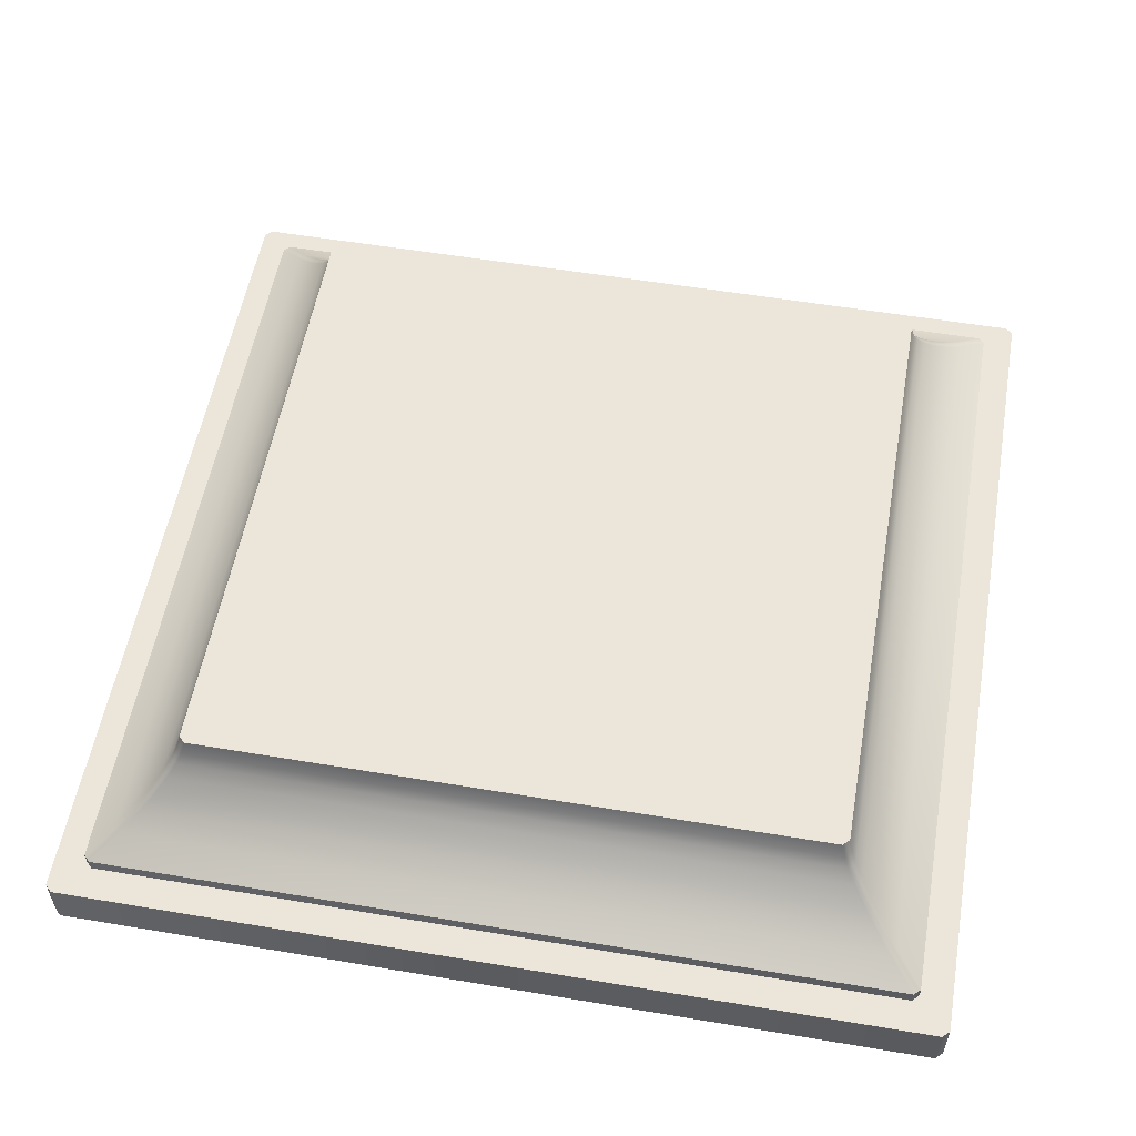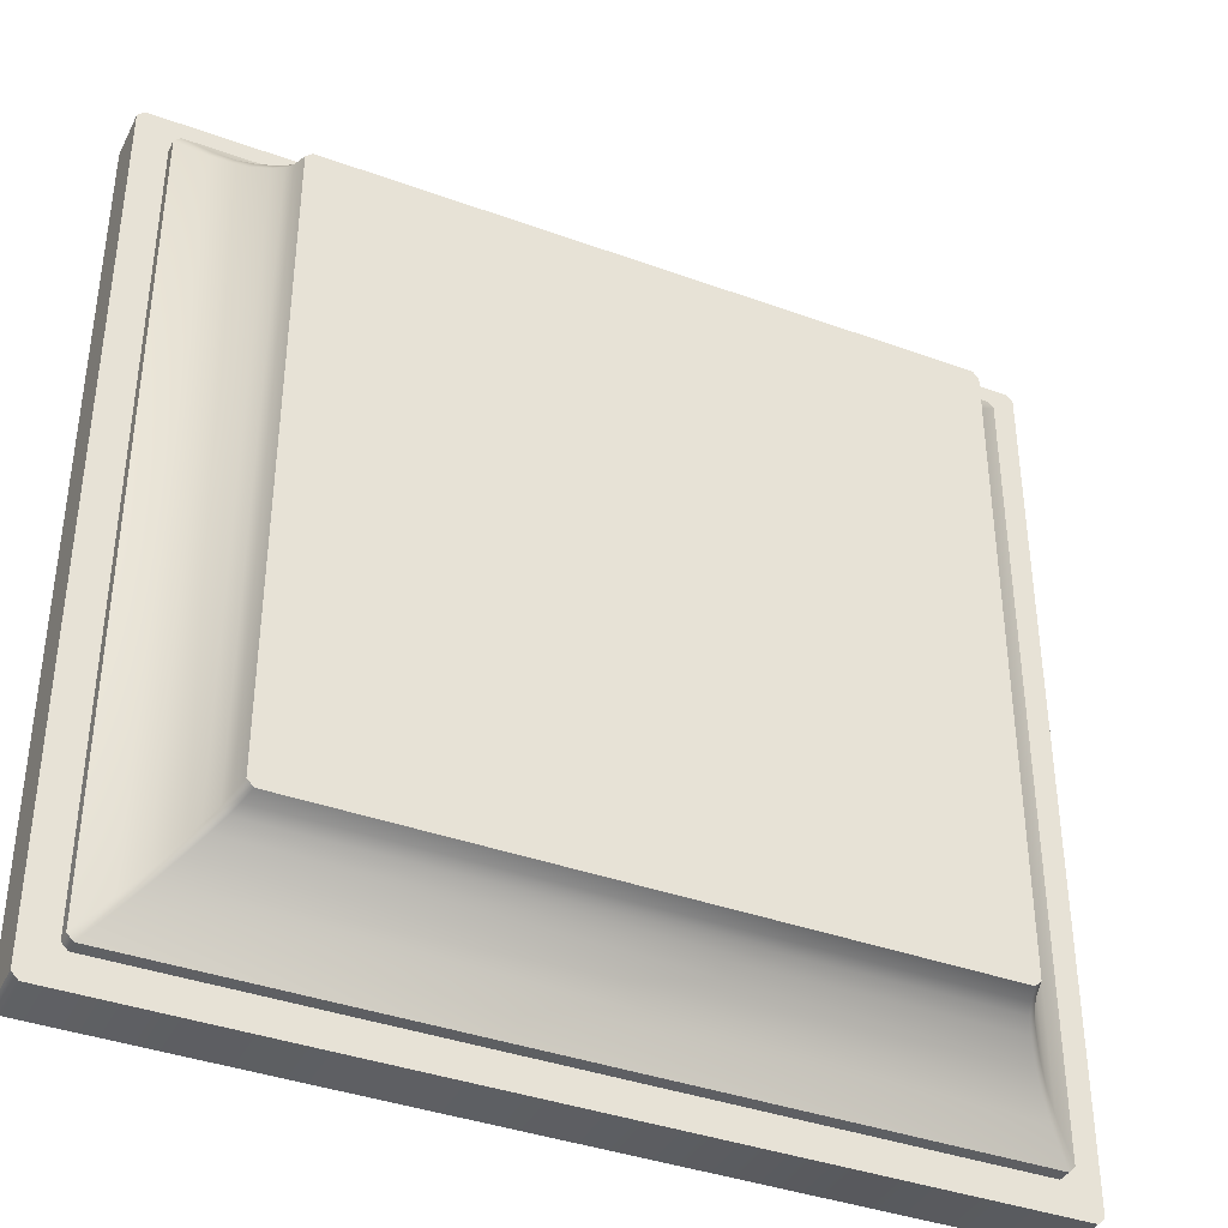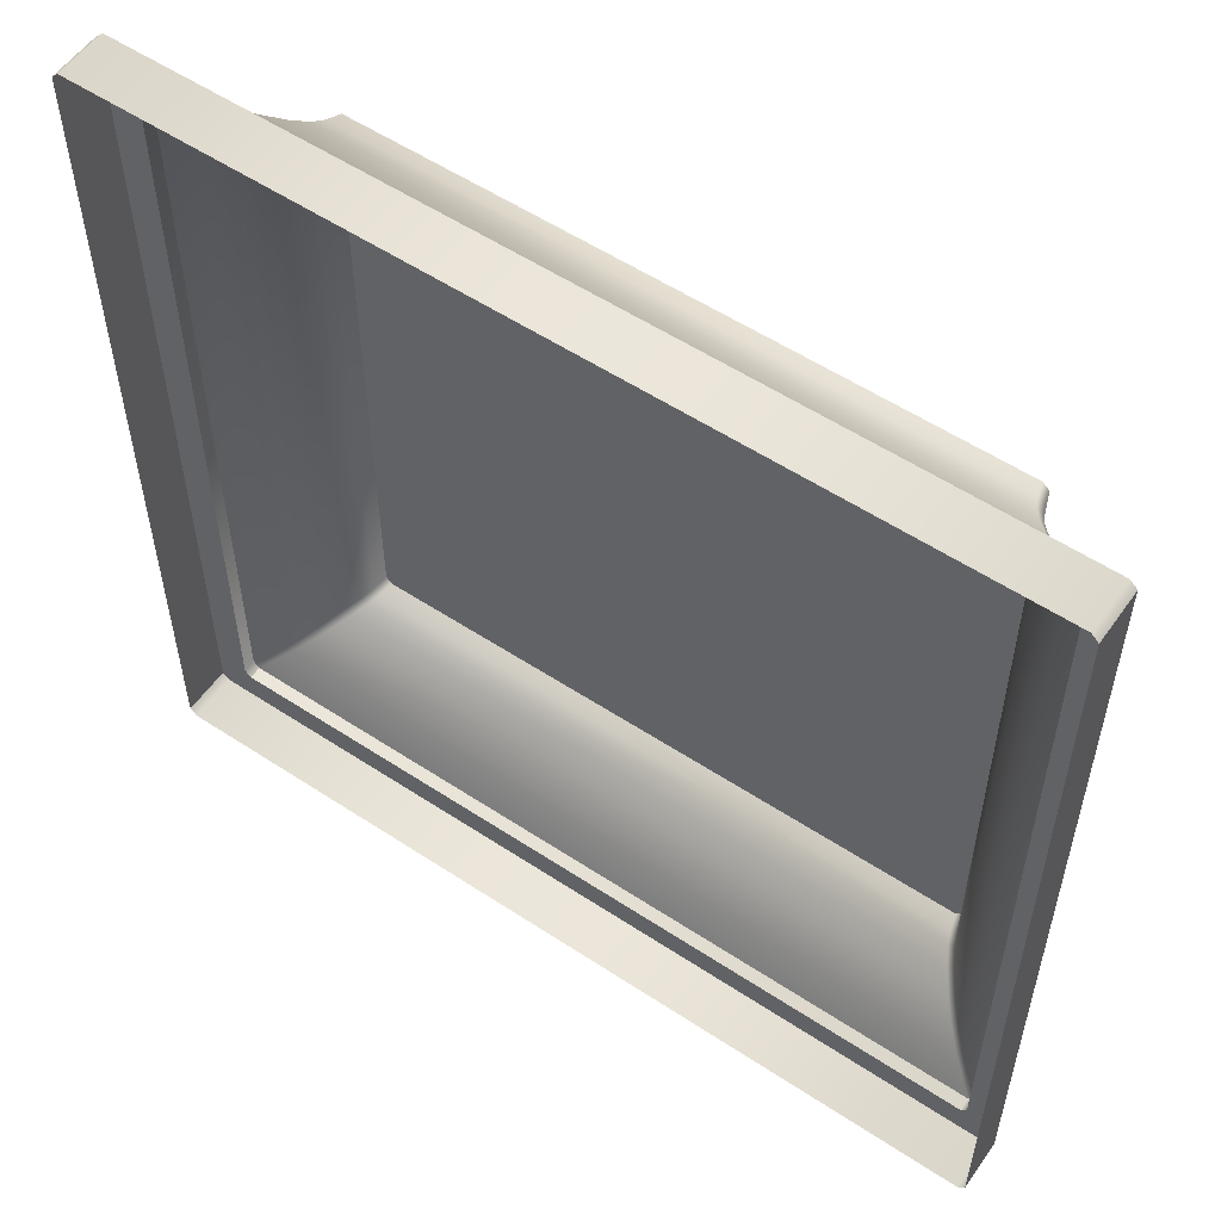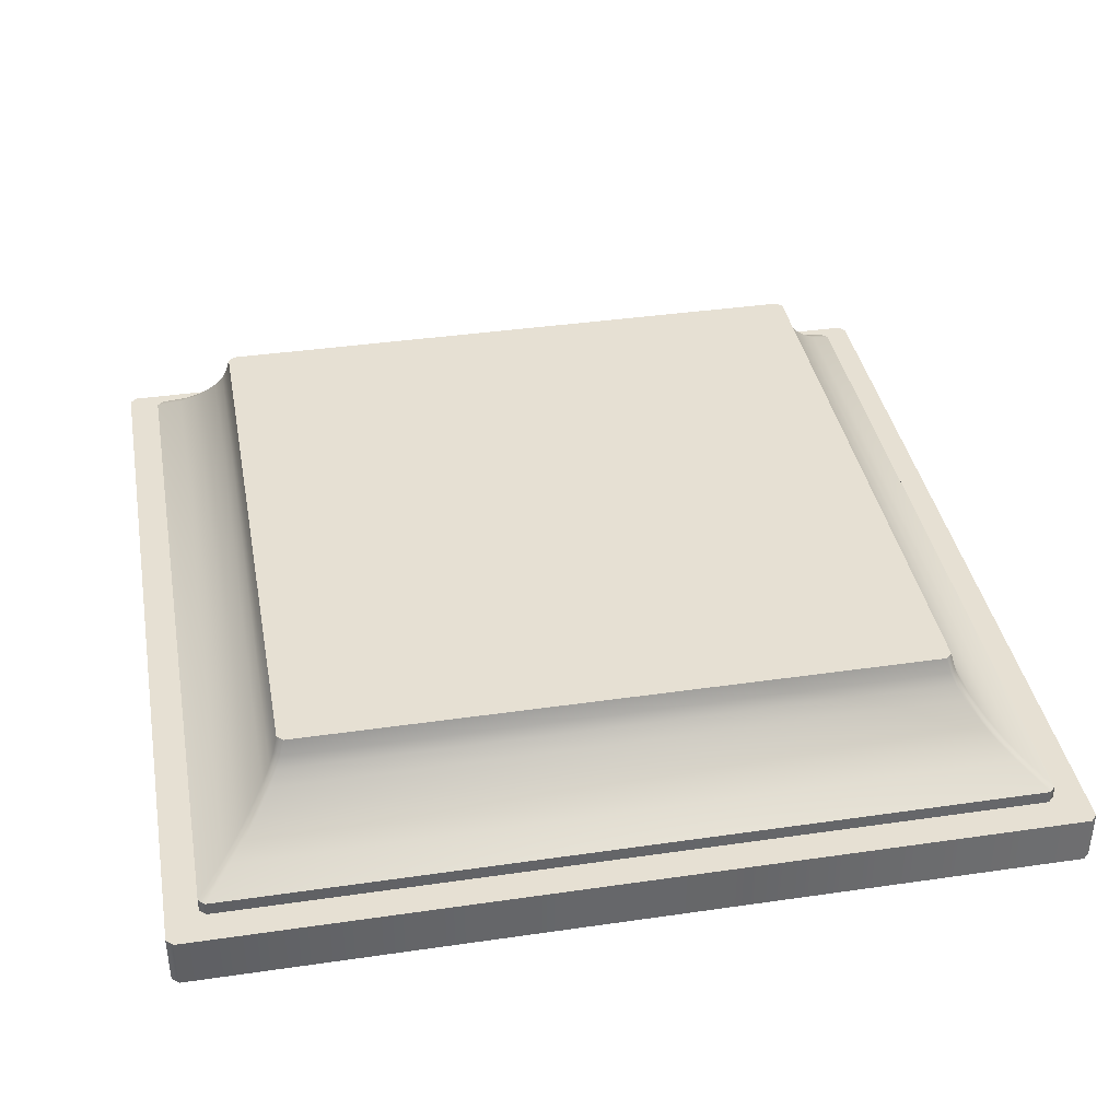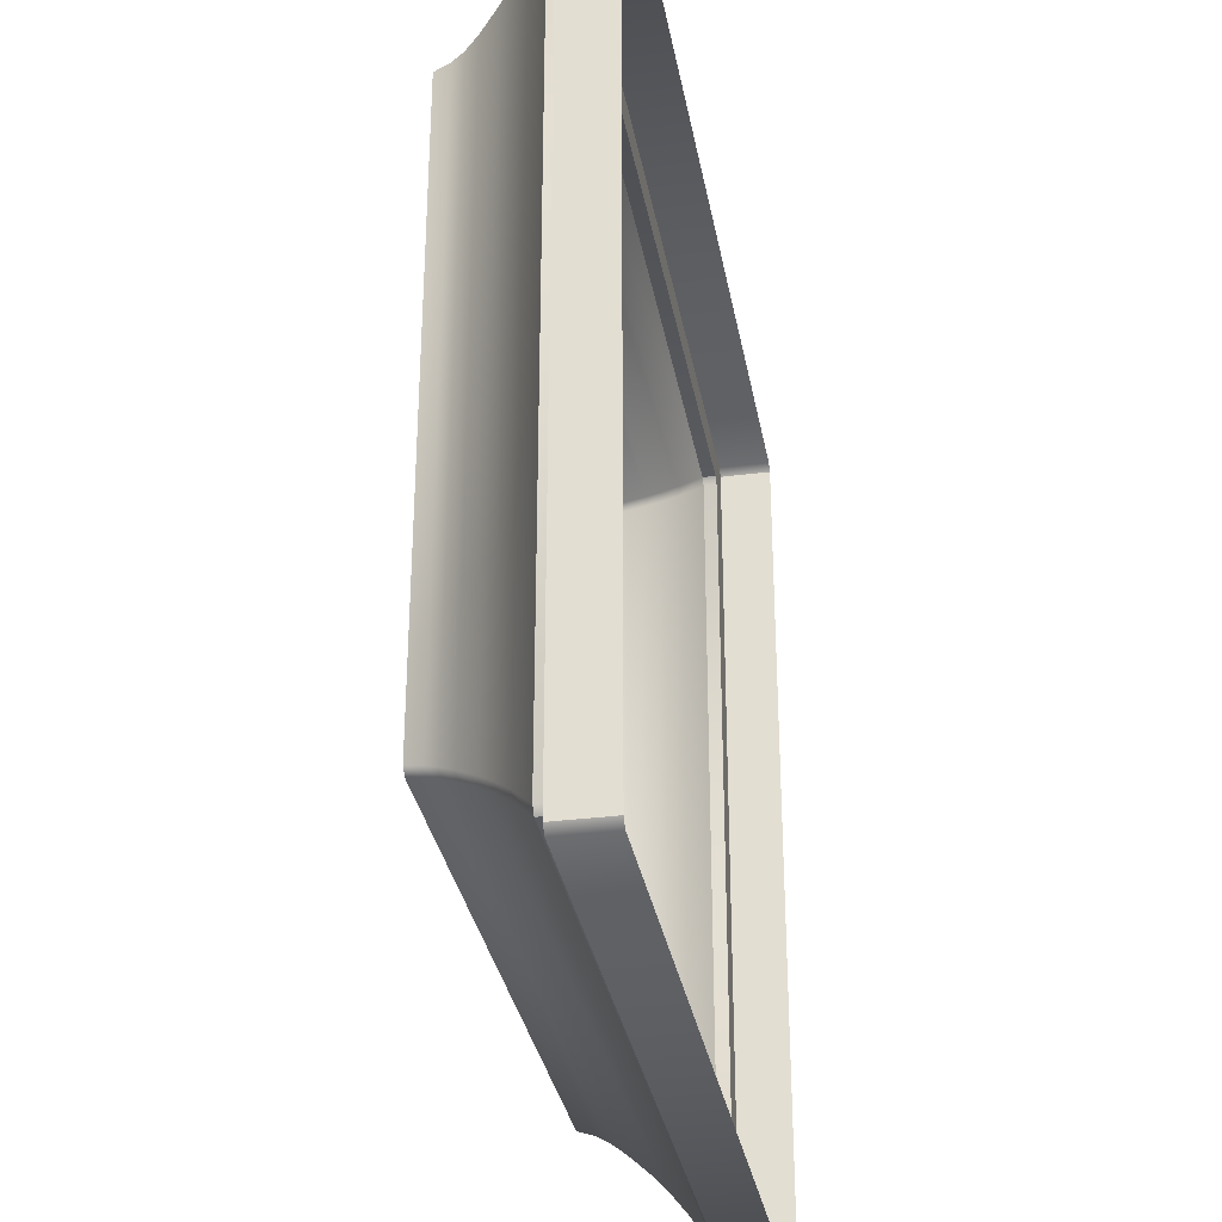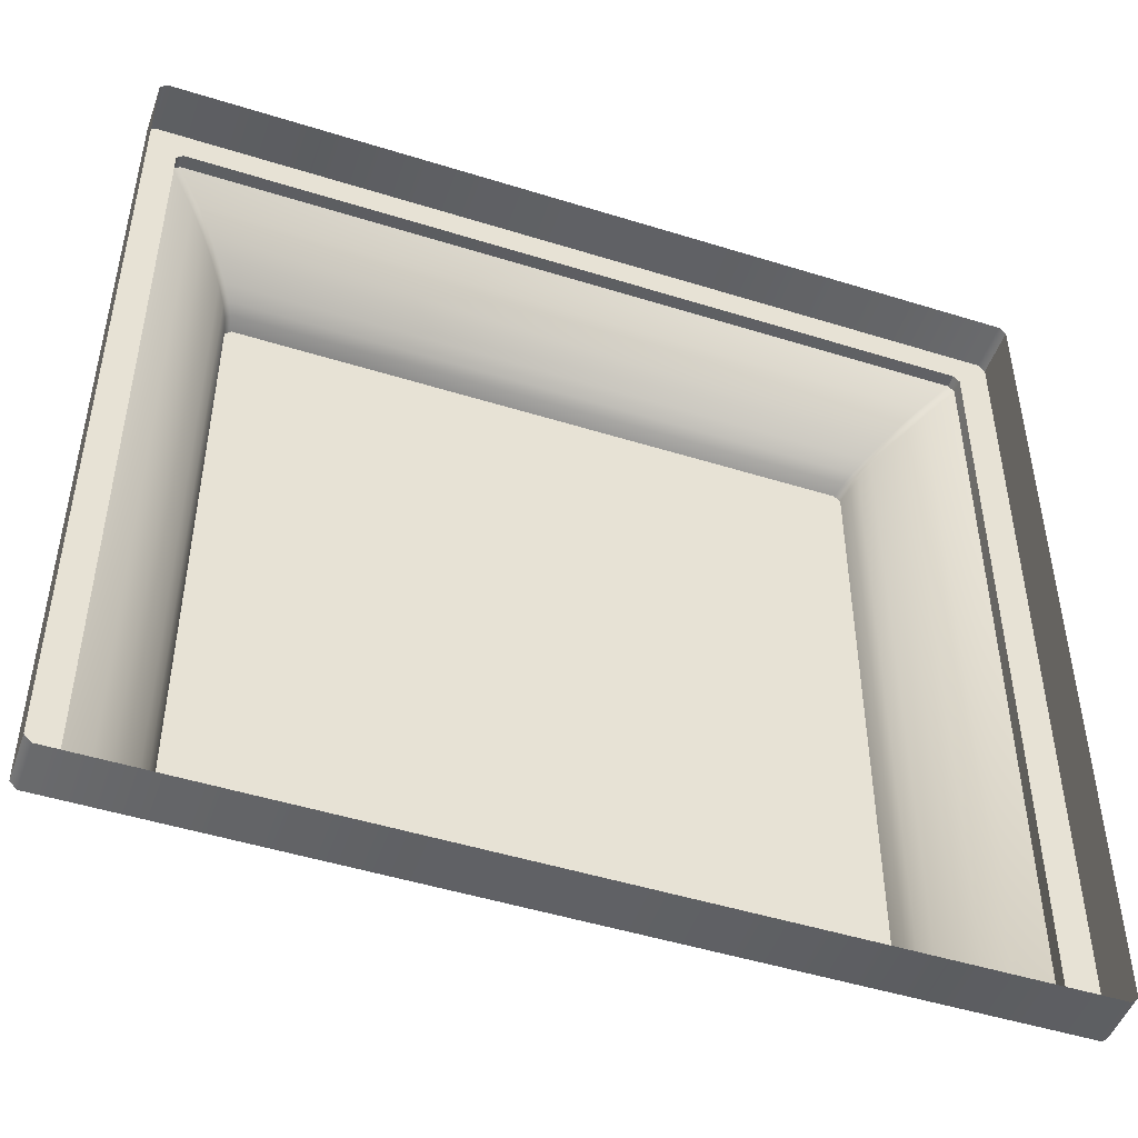
<metadata>
{"format":"obj","ext":"obj","renderer":"f3d","projection":"perspective","resolution":1024,"background":"white","views":[{"elev":55.4,"azim":10.0,"up":"+Y"},{"elev":-38.5,"azim":155.3,"up":"+Z"},{"elev":55.7,"azim":34.7,"up":"+Z"},{"elev":38.4,"azim":169.6,"up":"+Y"},{"elev":-32.4,"azim":-79.9,"up":"+Z"},{"elev":-48.6,"azim":-19.2,"up":"+Z"}]}
</metadata>
<code>
v -2.031 0.98 -1.991
v -2.031 0.98 1.991
v -2.005 1.077 1.966
v -2.005 1.077 -1.966
v -1.991 0.98 -2.031
v -1.966 1.077 -2.005
v -2.509 0.4002 -2.549
v -2.548 0.4002 -2.509
v -2.38 0.5252 -2.341
v -2.341 0.5252 -2.381
v -2.061 0.9075 -2.022
v -2.022 0.9075 -2.062
v -2.076 0.8207 -2.116
v -2.115 0.8207 -2.076
v -2.241 0.6171 -2.281
v -2.28 0.6171 -2.241
v -2.202 0.7047 -2.163
v -2.162 0.7047 -2.202
v -2.28 0.6171 2.241
v -2.202 0.7047 2.163
v -2.061 0.9075 2.022
v -1.991 0.98 2.031
v -1.966 1.077 2.005
v -2.38 0.5252 2.341
v -2.548 0.4002 2.509
v -2.509 0.4002 2.549
v -2.341 0.5252 2.381
v -2.076 0.8207 2.116
v -2.022 0.9075 2.062
v -2.115 0.8207 2.076
v -2.241 0.6171 2.281
v -2.162 0.7047 2.202
v 2.509 0.4002 2.549
v 2.341 0.5252 2.381
v 2.076 0.8207 2.116
v 2.022 0.9075 2.062
v 2.162 0.7047 2.202
v 2.241 0.6171 2.281
v 1.991 0.98 2.031
v 2.031 0.98 1.991
v 2.005 1.077 1.966
v 1.966 1.077 2.005
v 2.548 0.4002 2.509
v 2.38 0.5252 2.341
v 2.061 0.9075 2.022
v 2.115 0.8207 2.076
v 2.28 0.6171 2.241
v 2.202 0.7047 2.163
v -2.509 0.3172 -2.549
v -2.548 0.3172 -2.509
v -2.548 0.3172 2.509
v -2.509 0.3172 2.549
v 2.509 0.3172 2.549
v 2.548 0.3172 2.509
v -2.704 0.3172 -2.748
v -2.747 0.3172 -2.705
v -2.747 0.3172 2.705
v -2.704 0.3172 2.748
v 2.704 0.3172 2.748
v 2.747 0.3172 2.705
v -2.704 0 -2.748
v -2.747 0 -2.705
v -2.747 0 2.705
v -2.704 0 2.748
v 2.704 0 2.748
v 2.747 0 2.705
v 2.031 0.98 -1.991
v 2.005 1.077 -1.966
v 2.28 0.6171 -2.241
v 2.202 0.7047 -2.163
v 2.061 0.9075 -2.022
v 1.991 0.98 -2.031
v 1.966 1.077 -2.005
v 2.38 0.5252 -2.341
v 2.548 0.4002 -2.509
v 2.509 0.4002 -2.549
v 2.341 0.5252 -2.381
v 2.076 0.8207 -2.116
v 2.022 0.9075 -2.062
v 2.115 0.8207 -2.076
v 2.241 0.6171 -2.281
v 2.162 0.7047 -2.202
v 2.548 0.3172 -2.509
v 2.509 0.3172 -2.549
v 2.747 0.3172 -2.705
v 2.704 0.3172 -2.748
v 2.747 0 -2.705
v 2.704 0 -2.748
f 1 2 3
f 1 3 4
f 5 1 4
f 5 4 6
f 7 8 9
f 7 9 10
f 11 12 13
f 11 13 14
f 15 16 17
f 15 17 18
f 10 9 16
f 10 16 15
f 14 13 18
f 14 18 17
f 1 5 12
f 1 12 11
f 16 19 20
f 16 20 17
f 11 21 2
f 11 2 1
f 3 2 22
f 3 22 23
f 24 25 26
f 24 26 27
f 28 29 21
f 28 21 30
f 20 19 31
f 20 31 32
f 19 24 27
f 19 27 31
f 32 28 30
f 32 30 20
f 29 22 2
f 29 2 21
f 27 26 33
f 27 33 34
f 29 28 35
f 29 35 36
f 37 32 31
f 37 31 38
f 28 32 37
f 28 37 35
f 31 27 34
f 31 34 38
f 22 29 36
f 22 36 39
f 39 40 41
f 39 41 42
f 33 43 44
f 33 44 34
f 45 36 35
f 45 35 46
f 38 47 48
f 38 48 37
f 34 44 47
f 34 47 38
f 46 35 37
f 46 37 48
f 40 39 36
f 40 36 45
f 42 23 22
f 42 22 39
f 8 25 24
f 8 24 9
f 14 30 21
f 14 21 11
f 17 20 30
f 17 30 14
f 9 24 19
f 9 19 16
f 49 50 8
f 49 8 7
f 8 50 51
f 8 51 25
f 52 53 33
f 52 33 26
f 51 52 26
f 51 26 25
f 53 54 43
f 53 43 33
f 55 56 50
f 55 50 49
f 56 57 51
f 56 51 50
f 58 59 53
f 58 53 52
f 57 58 52
f 57 52 51
f 59 60 54
f 59 54 53
f 55 61 62
f 55 62 56
f 56 62 63
f 56 63 57
f 58 64 65
f 58 65 59
f 57 63 64
f 57 64 58
f 59 65 66
f 59 66 60
f 40 67 68
f 40 68 41
f 47 69 70
f 47 70 48
f 45 71 67
f 45 67 40
f 68 67 72
f 68 72 73
f 74 75 76
f 74 76 77
f 78 79 71
f 78 71 80
f 70 69 81
f 70 81 82
f 69 74 77
f 69 77 81
f 82 78 80
f 82 80 70
f 79 72 67
f 79 67 71
f 77 76 7
f 77 7 10
f 79 78 13
f 79 13 12
f 18 82 81
f 18 81 15
f 78 82 18
f 78 18 13
f 81 77 10
f 81 10 15
f 72 79 12
f 72 12 5
f 6 73 72
f 6 72 5
f 43 75 74
f 43 74 44
f 46 80 71
f 46 71 45
f 48 70 80
f 48 80 46
f 44 74 69
f 44 69 47
f 43 54 83
f 43 83 75
f 84 49 7
f 84 7 76
f 83 84 76
f 83 76 75
f 60 85 83
f 60 83 54
f 86 55 49
f 86 49 84
f 85 86 84
f 85 84 83
f 60 66 87
f 60 87 85
f 86 88 61
f 86 61 55
f 85 87 88
f 85 88 86
f 41 68 73
f 41 73 42
f 73 6 4
f 73 4 42
f 4 3 23
f 4 23 42

</code>
